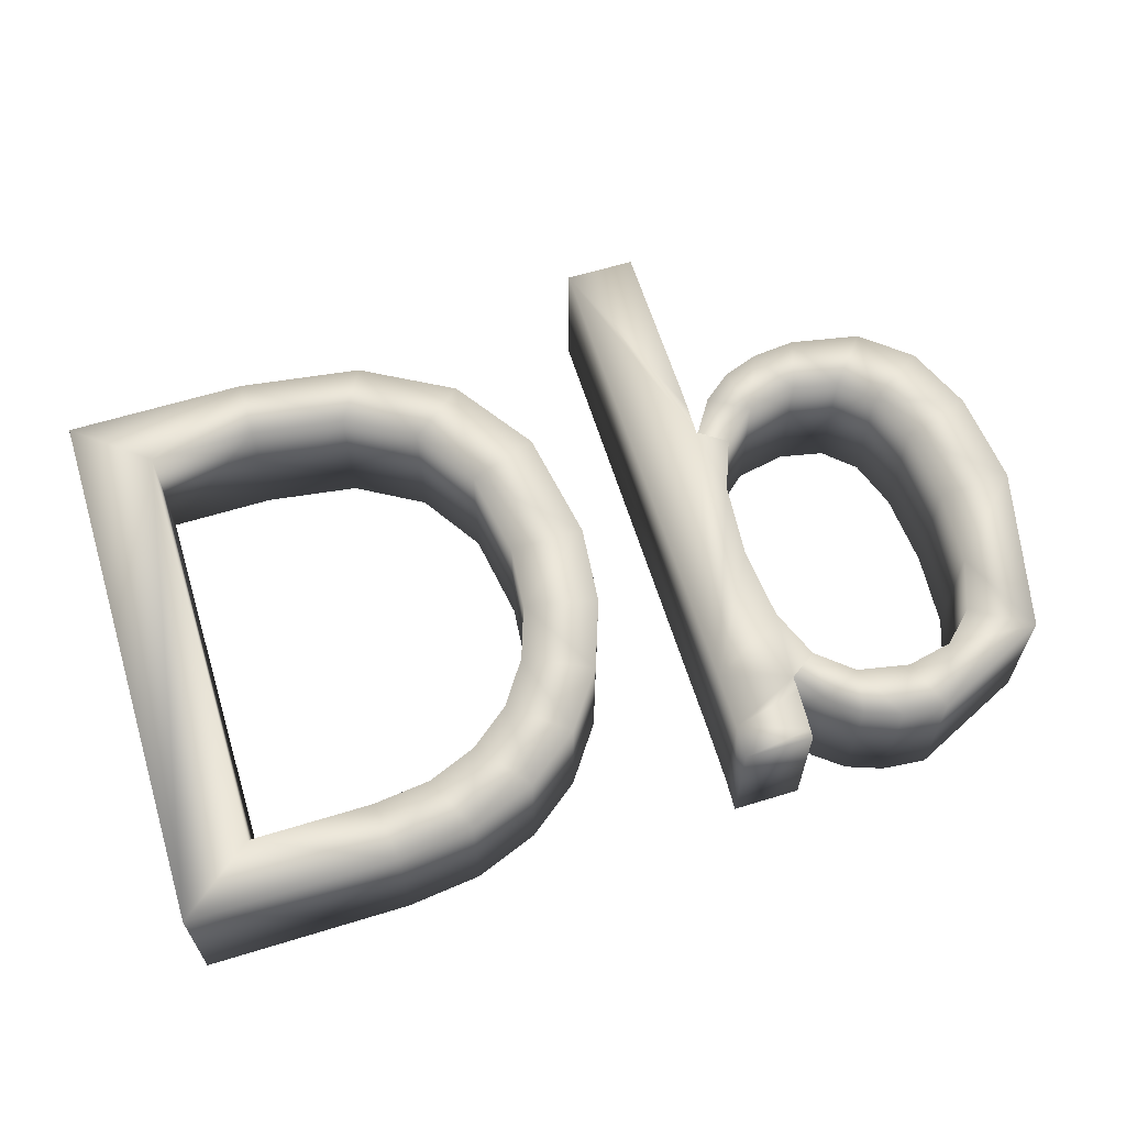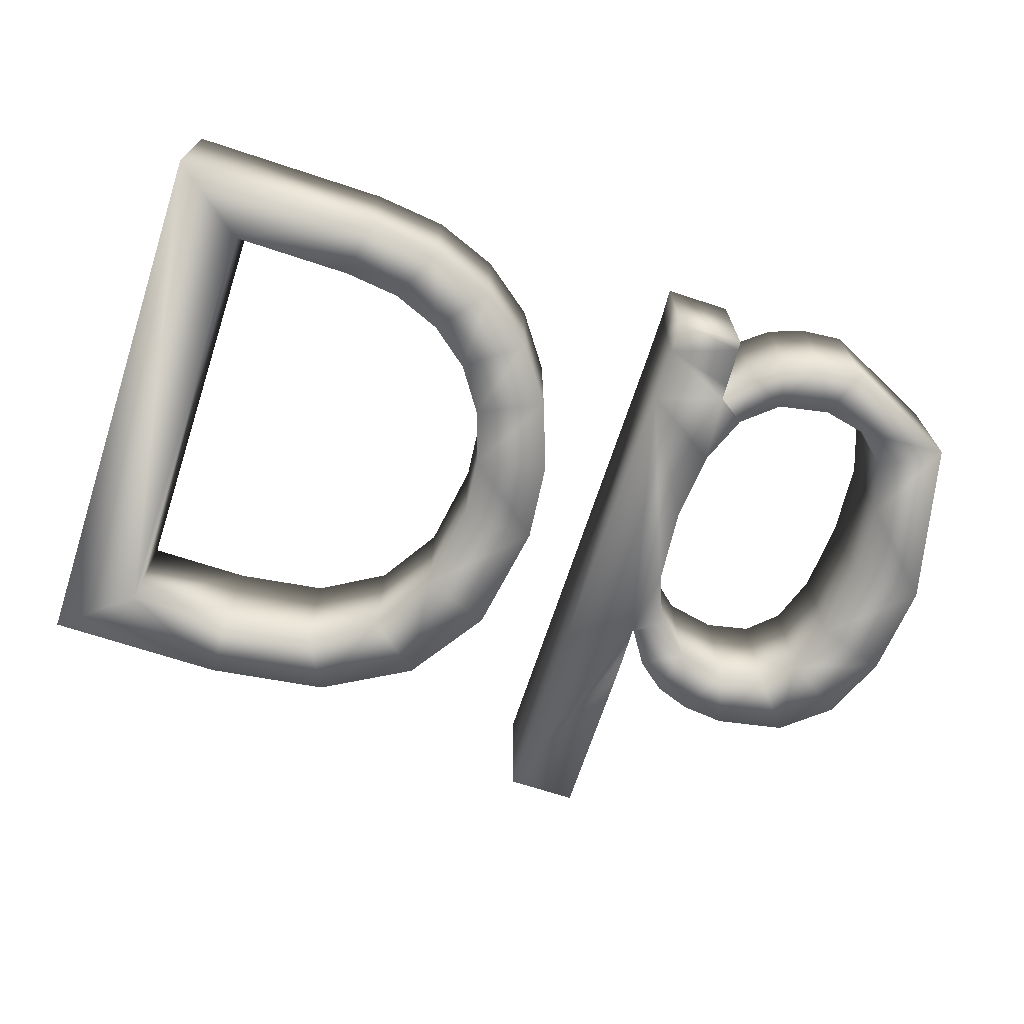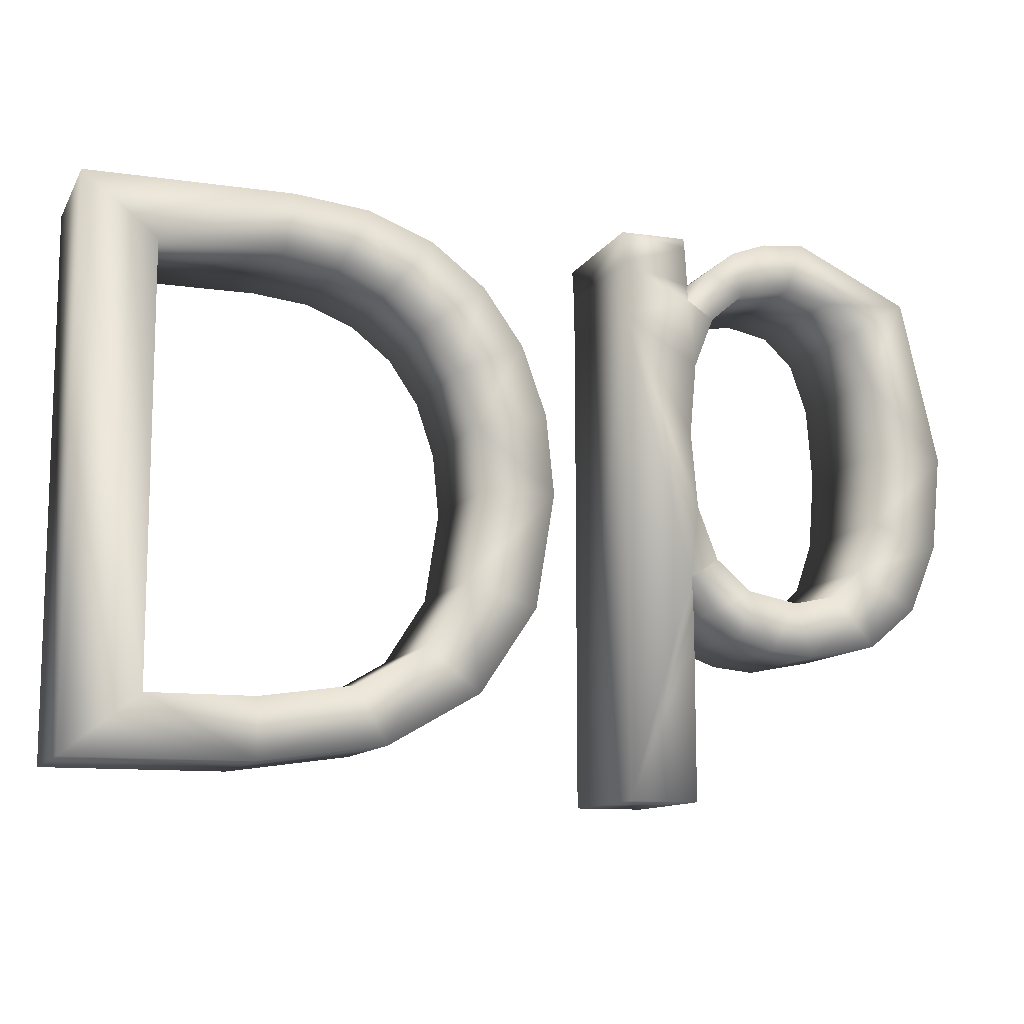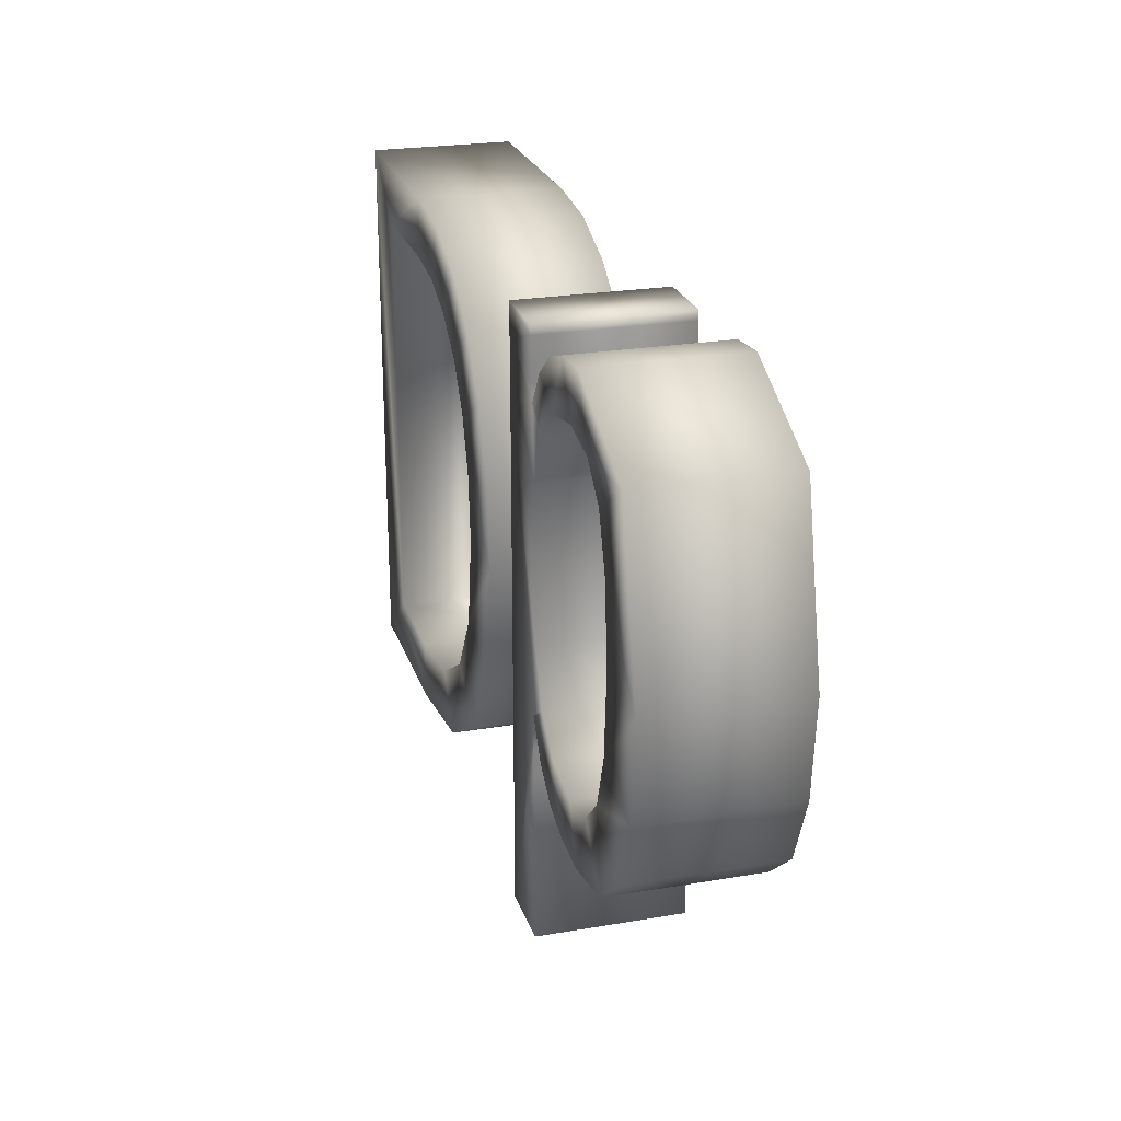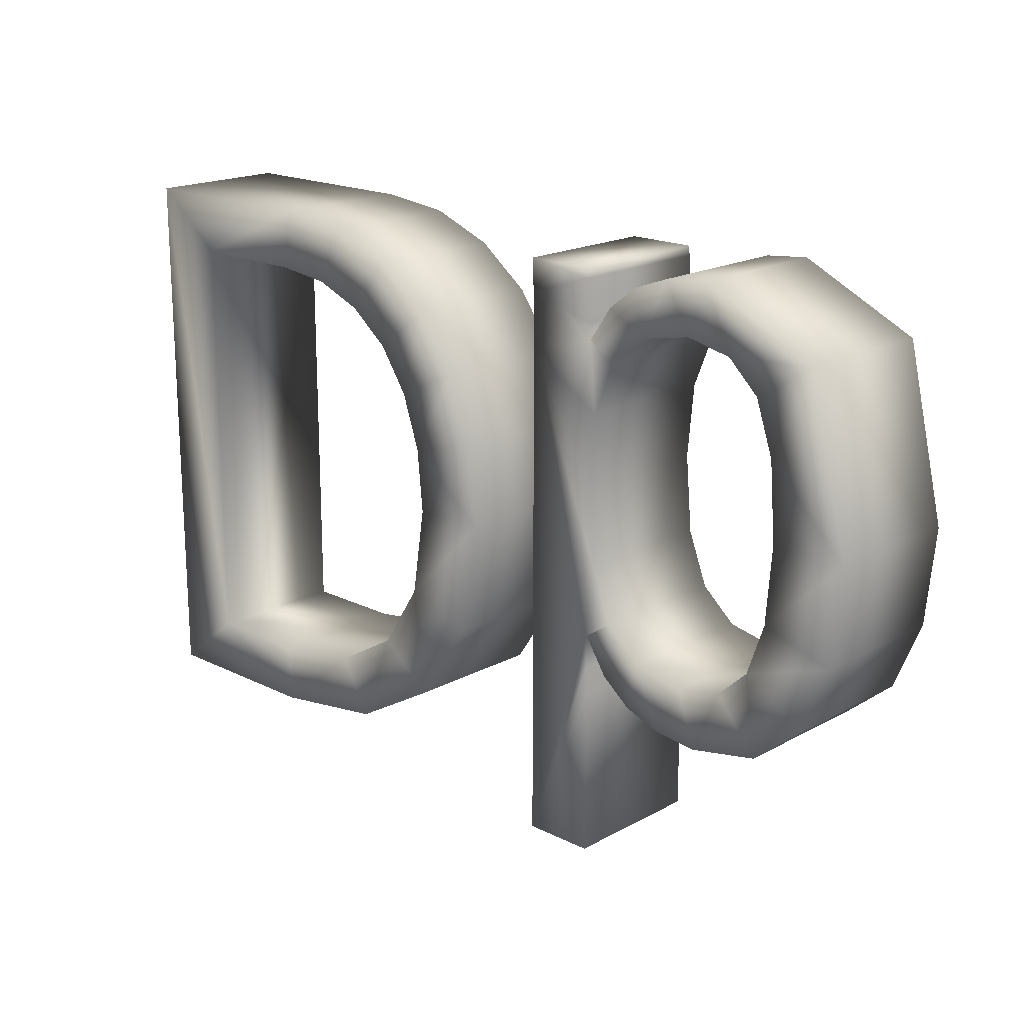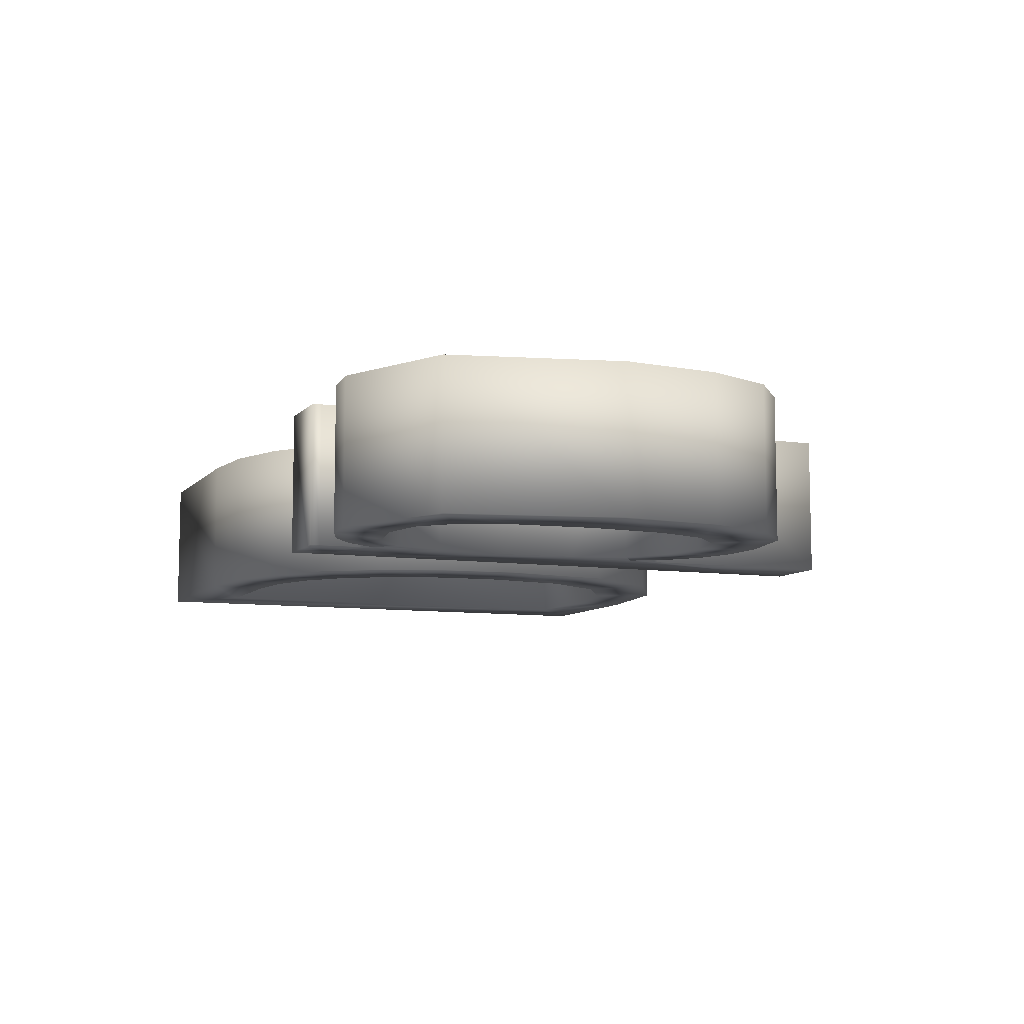
<metadata>
{"format":"obj","ext":"obj","renderer":"f3d","projection":"perspective","resolution":1024,"background":"white","views":[{"elev":63.1,"azim":-17.2,"up":"+Y"},{"elev":-69.6,"azim":-18.2,"up":"+Y"},{"elev":-11.2,"azim":-19.4,"up":"+Z"},{"elev":23.7,"azim":74.1,"up":"+Z"},{"elev":18.4,"azim":43.8,"up":"+Z"},{"elev":-8.5,"azim":67.6,"up":"+Y"}]}
</metadata>
<code>
o Db
g Db_Mesh
v 0.2167 -0.075 -0.2106
v 0.198 -0.075 -0.154
v 0.1711 -0.075 -0.206
v 0.289 -0.075 -0.1966
v 0.2453 -0.075 -0.1441
v 0.07793 -0.075 -0.1317
v 0.07956 -0.075 -0.1317
v 0.1078 -0.075 -0.1117
v 0.1032 -0.075 -0.168
v 0.1445 -0.075 -0.1435
v 0.1335 -0.075 -0.1923
v 0.2773 -0.075 -0.1142
v 0.005707 -0.075 0.2041
v 0.07875 -0.075 0.1694
v 0.07834 -0.075 0.1853
v 0.006317 -0.075 0.147
v 0.08647 -0.075 0.09786
v 0.07915 -0.075 -0.1651
v 0.006317 -0.075 -0.366
v 0.07956 -0.075 -0.1939
v 0.07956 -0.075 -0.366
v 0.0757 -0.075 0.2283
v 0.003876 -0.075 0.2378
v -0.1102 -0.075 0.1004
v -0.1601 -0.075 0.01134
v -0.08427 -0.075 0.02838
v 0.3381 -0.075 0.1883
v 0.2448 -0.075 0.1816
v 0.2771 -0.075 0.1509
v 0.07468 -0.075 0.2378
v 0.07712 -0.075 0.2079
v 0.1709 -0.075 0.2414
v 0.1335 -0.075 0.2278
v 0.1435 -0.075 0.1815
v 0.1072 -0.075 0.1505
v 0.07956 -0.075 0.1694
v 0.1034 -0.075 0.2041
v 0.1971 -0.075 0.1918
v 0.2167 -0.075 0.2459
v 0.2956 -0.075 0.09724
v 0.3017 -0.075 0.01805
v 0.3786 -0.075 0.01561
v 0.08662 -0.075 -0.05699
v 0.07956 -0.075 0.02252
v 0.3688 -0.075 -0.08385
v 0.2956 -0.075 -0.06117
v 0.3394 -0.075 -0.1544
v -0.2505 -0.075 -0.3172
v -0.2121 -0.075 -0.2173
v -0.2836 -0.075 -0.2593
v -0.152 -0.075 0.1592
v -0.1794 -0.075 0.0681
v -0.07564 -0.075 -0.05476
v -0.1537 -0.075 -0.05476
v -0.2528 -0.075 0.1478
v -0.2105 -0.075 0.1141
v -0.2083 -0.075 0.2024
v -0.3795 -0.075 -0.3355
v -0.4914 -0.075 -0.2733
v -0.3812 -0.075 -0.2733
v -0.3547 -0.075 0.2378
v -0.5692 -0.075 0.2378
v -0.4914 -0.075 0.1755
v -0.2766 -0.075 0.2289
v -0.3044 -0.075 0.1686
v -0.3637 -0.075 0.1755
v -0.5692 -0.075 -0.3355
v -0.1548 -0.075 -0.2625
v -0.1683 -0.075 -0.1487
v -0.09541 -0.075 -0.174
v 0.1711 0.075 -0.206
v 0.198 0.075 -0.154
v 0.2167 0.075 -0.2106
v 0.2453 0.075 -0.1441
v 0.289 0.075 -0.1966
v 0.1078 0.075 -0.1117
v 0.07956 0.075 -0.1317
v 0.07793 0.075 -0.1317
v 0.1032 0.075 -0.168
v 0.1335 0.075 -0.1923
v 0.1445 0.075 -0.1435
v 0.2773 0.075 -0.1142
v 0.07834 0.075 0.1853
v 0.07875 0.075 0.1694
v 0.005707 0.075 0.2041
v 0.08647 0.075 0.09786
v 0.006317 0.075 0.147
v 0.07956 0.075 -0.1939
v 0.006317 0.075 -0.366
v 0.07915 0.075 -0.1651
v 0.07956 0.075 -0.366
v 0.003876 0.075 0.2378
v 0.0757 0.075 0.2283
v -0.08427 0.075 0.02838
v -0.1601 0.075 0.01134
v -0.1102 0.075 0.1004
v 0.2771 0.075 0.1509
v 0.2448 0.075 0.1816
v 0.3381 0.075 0.1883
v 0.07468 0.075 0.2378
v 0.07712 0.075 0.2079
v 0.1435 0.075 0.1815
v 0.1335 0.075 0.2278
v 0.1709 0.075 0.2414
v 0.1072 0.075 0.1505
v 0.07956 0.075 0.1694
v 0.1034 0.075 0.2041
v 0.1971 0.075 0.1918
v 0.2167 0.075 0.2459
v 0.3786 0.075 0.01561
v 0.3017 0.075 0.01805
v 0.2956 0.075 0.09724
v 0.08662 0.075 -0.05699
v 0.07956 0.075 0.02252
v 0.2956 0.075 -0.06117
v 0.3688 0.075 -0.08385
v 0.3394 0.075 -0.1544
v -0.2836 0.075 -0.2593
v -0.2121 0.075 -0.2173
v -0.2505 0.075 -0.3172
v -0.1794 0.075 0.0681
v -0.152 0.075 0.1592
v -0.1537 0.075 -0.05476
v -0.07564 0.075 -0.05476
v -0.2083 0.075 0.2024
v -0.2105 0.075 0.1141
v -0.2528 0.075 0.1478
v -0.3795 0.075 -0.3355
v -0.3812 0.075 -0.2733
v -0.4914 0.075 -0.2733
v -0.4914 0.075 0.1755
v -0.5692 0.075 0.2378
v -0.3547 0.075 0.2378
v -0.3044 0.075 0.1686
v -0.2766 0.075 0.2289
v -0.3637 0.075 0.1755
v -0.5692 0.075 -0.3355
v -0.1548 0.075 -0.2625
v -0.09541 0.075 -0.174
v -0.1683 0.075 -0.1487
f 1 2 3
f 4 5 1
f 6 7 8
f 8 7 9
f 3 10 11
f 4 12 5
f 13 14 15
f 14 16 17
f 18 19 20
f 20 19 21
f 18 6 19
f 19 6 16
f 22 23 13
f 24 25 26
f 27 28 29
f 22 30 23
f 31 22 13
f 32 33 34
f 15 31 13
f 13 16 14
f 14 17 35
f 14 35 36
f 37 35 34
f 34 38 32
f 38 39 32
f 40 41 42
f 33 37 34
f 37 36 35
f 16 6 43
f 17 16 44
f 44 16 43
f 8 43 6
f 45 42 46
f 10 9 11
f 8 9 10
f 2 10 3
f 5 2 1
f 4 47 12
f 46 12 45
f 12 47 45
f 41 46 42
f 40 42 27
f 29 40 27
f 38 28 39
f 28 27 39
f 48 49 50
f 24 51 52
f 53 25 54
f 55 56 57
f 48 50 58
f 59 58 60
f 61 62 63
f 64 61 65
f 66 61 63
f 63 62 59
f 58 59 67
f 59 62 67
f 60 58 50
f 48 68 49
f 69 68 70
f 49 68 69
f 54 69 53
f 69 70 53
f 53 26 25
f 25 24 52
f 52 51 56
f 56 51 57
f 55 57 64
f 66 65 61
f 65 55 64
f 71 72 73
f 73 74 75
f 76 77 78
f 79 77 76
f 80 81 71
f 74 82 75
f 83 84 85
f 86 87 84
f 88 89 90
f 91 89 88
f 89 78 90
f 87 78 89
f 85 92 93
f 94 95 96
f 97 98 99
f 92 100 93
f 85 93 101
f 102 103 104
f 85 101 83
f 84 87 85
f 105 86 84
f 106 105 84
f 102 105 107
f 104 108 102
f 104 109 108
f 110 111 112
f 102 107 103
f 105 106 107
f 113 78 87
f 114 87 86
f 113 87 114
f 78 113 76
f 115 110 116
f 80 79 81
f 81 79 76
f 71 81 72
f 73 72 74
f 82 117 75
f 116 82 115
f 116 117 82
f 110 115 111
f 99 110 112
f 99 112 97
f 109 98 108
f 109 99 98
f 118 119 120
f 121 122 96
f 123 95 124
f 125 126 127
f 128 118 120
f 129 128 130
f 131 132 133
f 134 133 135
f 131 133 136
f 130 132 131
f 137 130 128
f 137 132 130
f 118 128 129
f 119 138 120
f 139 138 140
f 140 138 119
f 124 140 123
f 124 139 140
f 95 94 124
f 121 96 95
f 126 122 121
f 125 122 126
f 135 125 127
f 133 134 136
f 135 127 134
f 42 99 27
f 42 110 99
f 45 110 42
f 45 116 110
f 47 116 45
f 47 117 116
f 4 117 47
f 4 75 117
f 1 75 4
f 1 73 75
f 3 73 1
f 3 71 73
f 11 71 3
f 11 80 71
f 9 80 11
f 9 79 80
f 7 79 9
f 7 77 79
f 6 77 7
f 6 78 77
f 18 78 6
f 18 90 78
f 20 90 18
f 20 88 90
f 21 88 20
f 21 91 88
f 19 91 21
f 19 89 91
f 16 89 19
f 16 87 89
f 13 87 16
f 13 85 87
f 23 85 13
f 23 92 85
f 30 92 23
f 30 100 92
f 22 100 30
f 22 93 100
f 31 93 22
f 31 101 93
f 15 101 31
f 15 83 101
f 14 83 15
f 14 84 83
f 36 84 14
f 36 106 84
f 37 106 36
f 37 107 106
f 33 107 37
f 33 103 107
f 32 103 33
f 32 104 103
f 39 104 32
f 39 109 104
f 27 109 39
f 27 99 109
f 35 105 34
f 102 34 105
f 17 86 35
f 105 35 86
f 44 114 17
f 86 17 114
f 43 113 44
f 114 44 113
f 8 76 43
f 113 43 76
f 10 81 8
f 76 8 81
f 2 72 10
f 81 10 72
f 5 74 2
f 72 2 74
f 12 82 5
f 74 5 82
f 46 115 12
f 82 12 115
f 41 111 46
f 115 46 111
f 40 112 41
f 111 41 112
f 29 97 40
f 112 40 97
f 28 98 29
f 97 29 98
f 38 108 28
f 98 28 108
f 34 102 38
f 108 38 102
f 57 135 64
f 57 125 135
f 51 125 57
f 51 122 125
f 24 122 51
f 24 96 122
f 26 96 24
f 26 94 96
f 53 94 26
f 53 124 94
f 70 124 53
f 70 139 124
f 68 139 70
f 68 138 139
f 48 138 68
f 48 120 138
f 58 120 48
f 58 128 120
f 67 128 58
f 67 137 128
f 62 137 67
f 62 132 137
f 61 132 62
f 61 133 132
f 64 133 61
f 64 135 133
f 59 130 63
f 131 63 130
f 60 129 59
f 130 59 129
f 50 118 60
f 129 60 118
f 49 119 50
f 118 50 119
f 69 140 49
f 119 49 140
f 54 123 69
f 140 69 123
f 25 95 54
f 123 54 95
f 52 121 25
f 95 25 121
f 56 126 52
f 121 52 126
f 55 127 56
f 126 56 127
f 65 134 55
f 127 55 134
f 66 136 65
f 134 65 136
f 63 131 66
f 136 66 131

</code>
